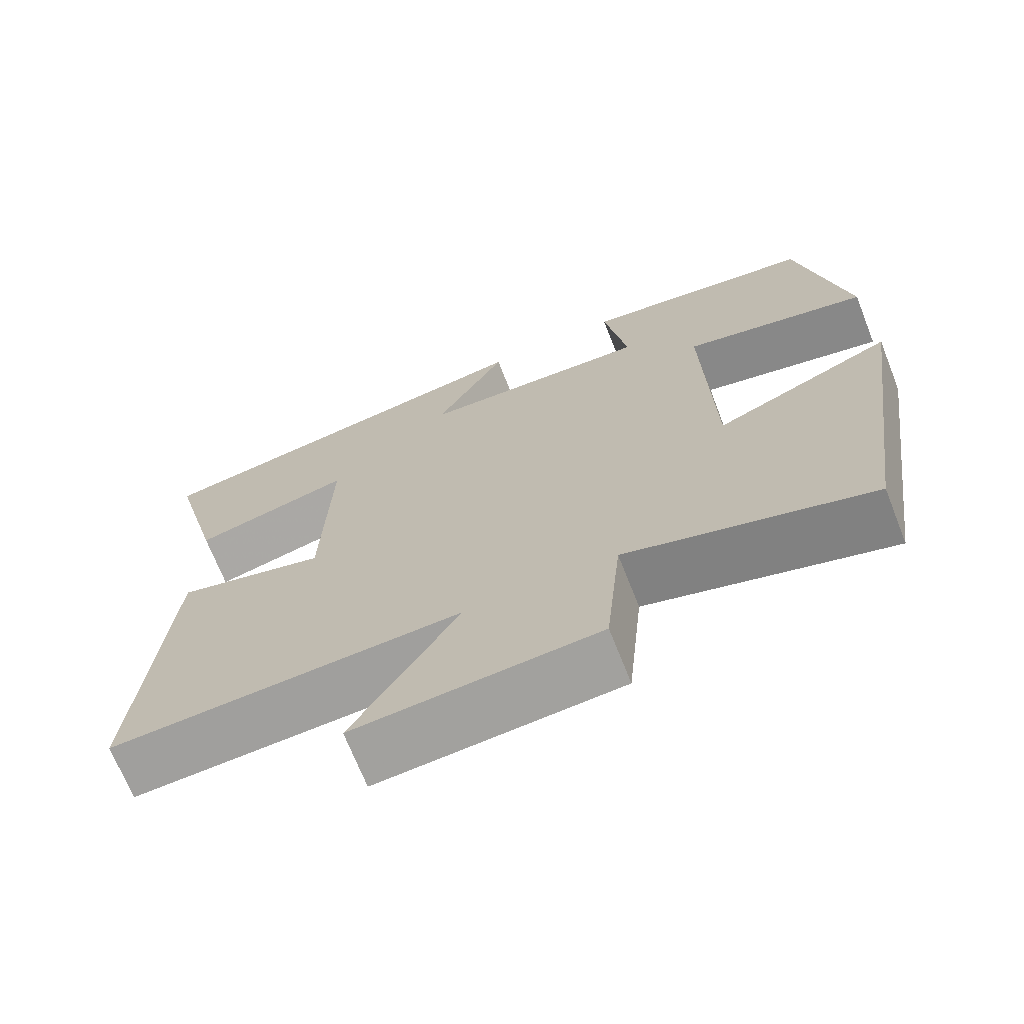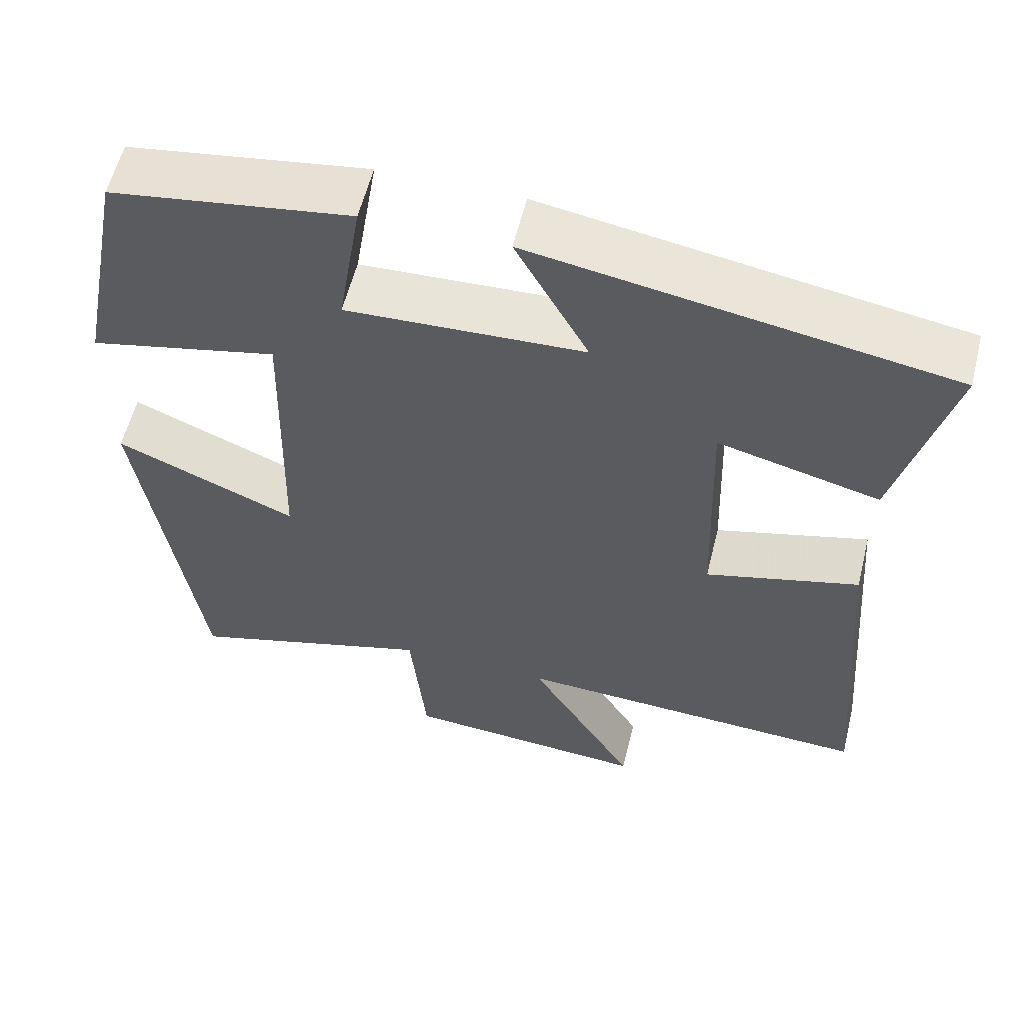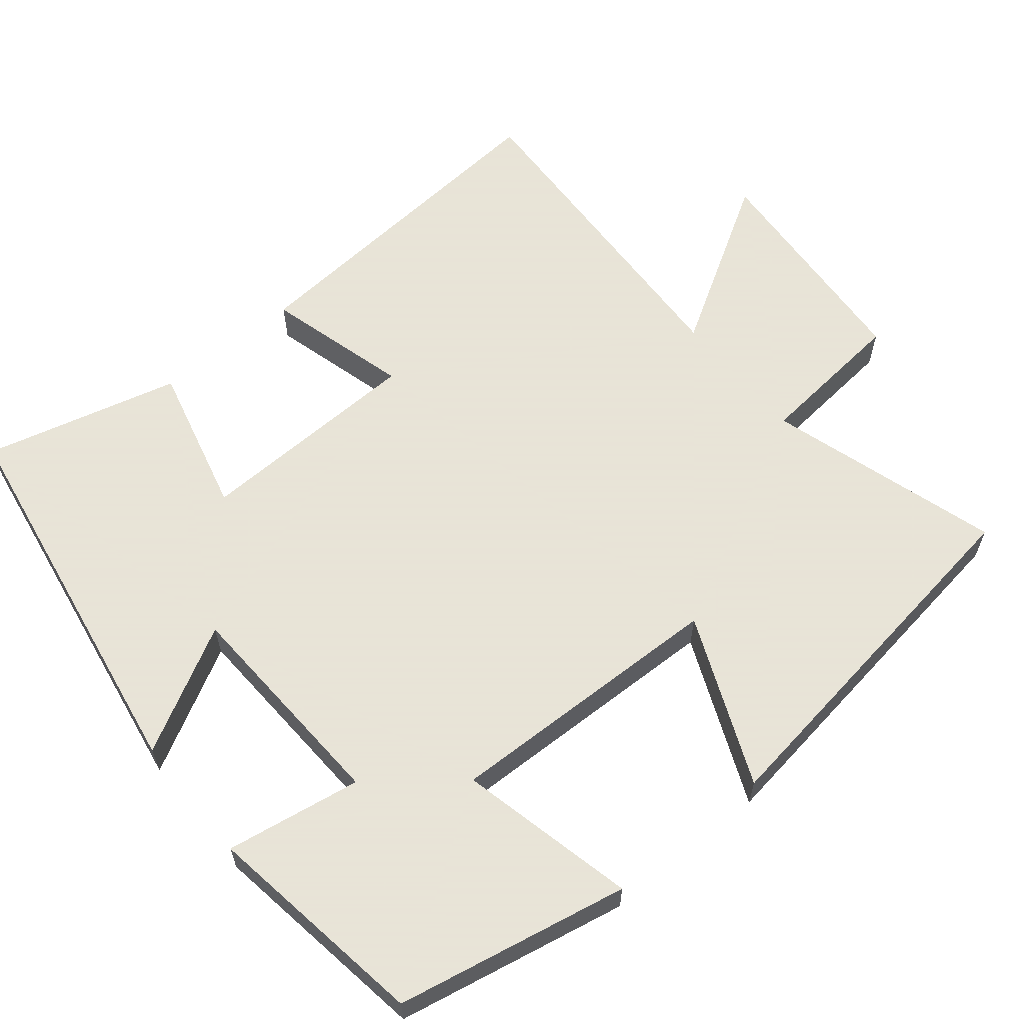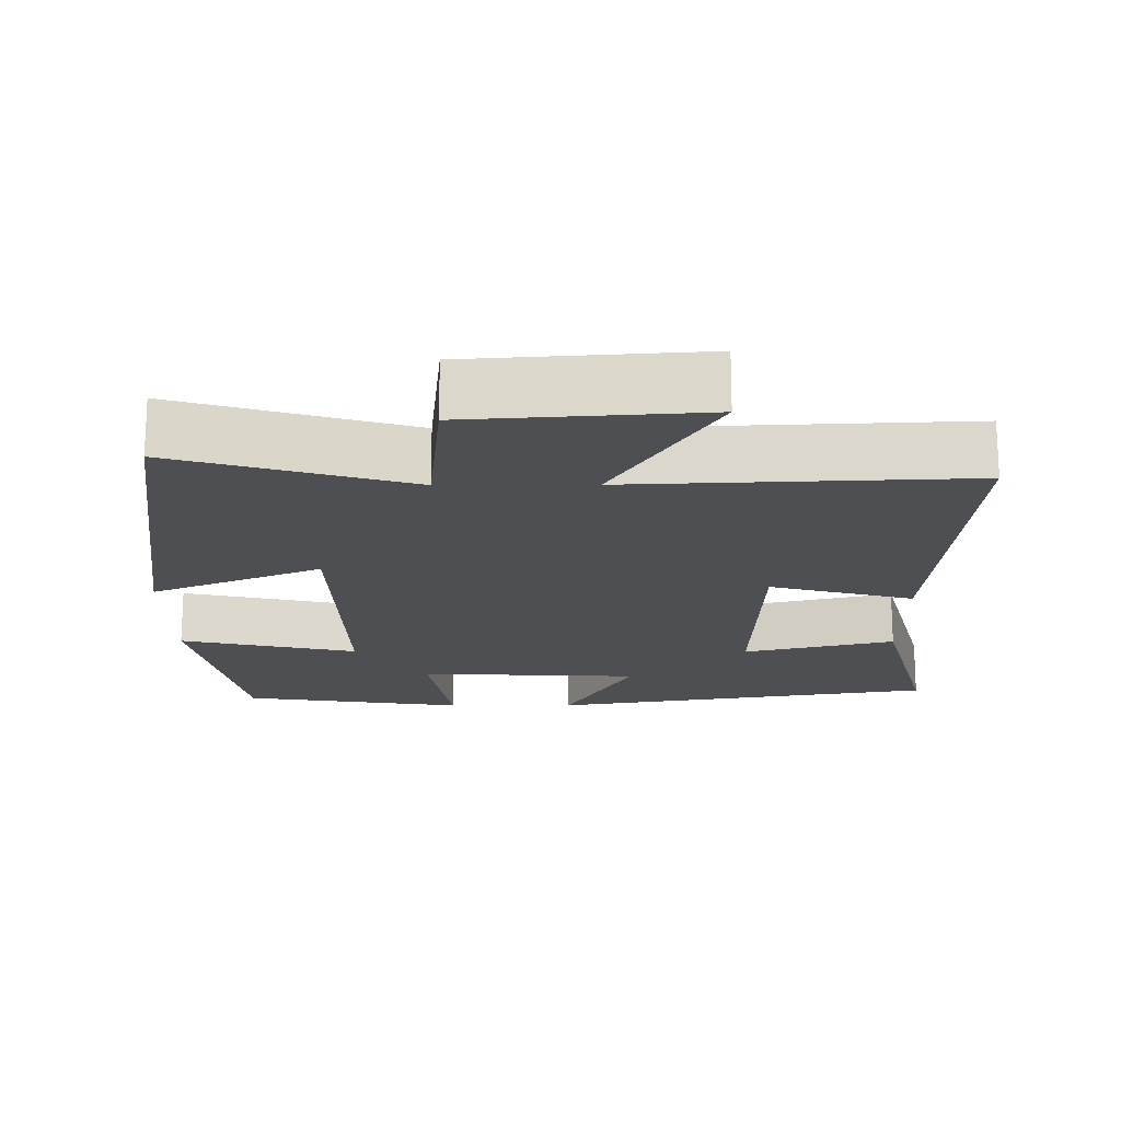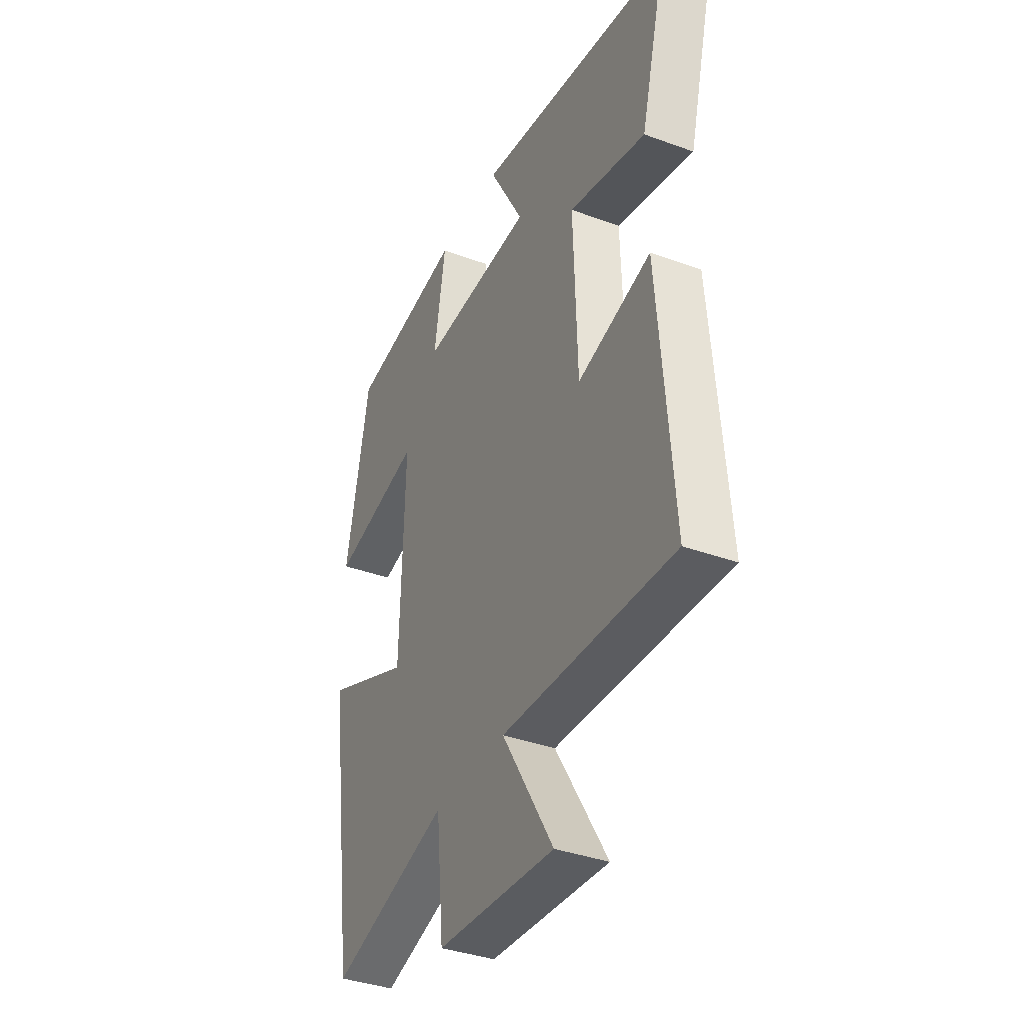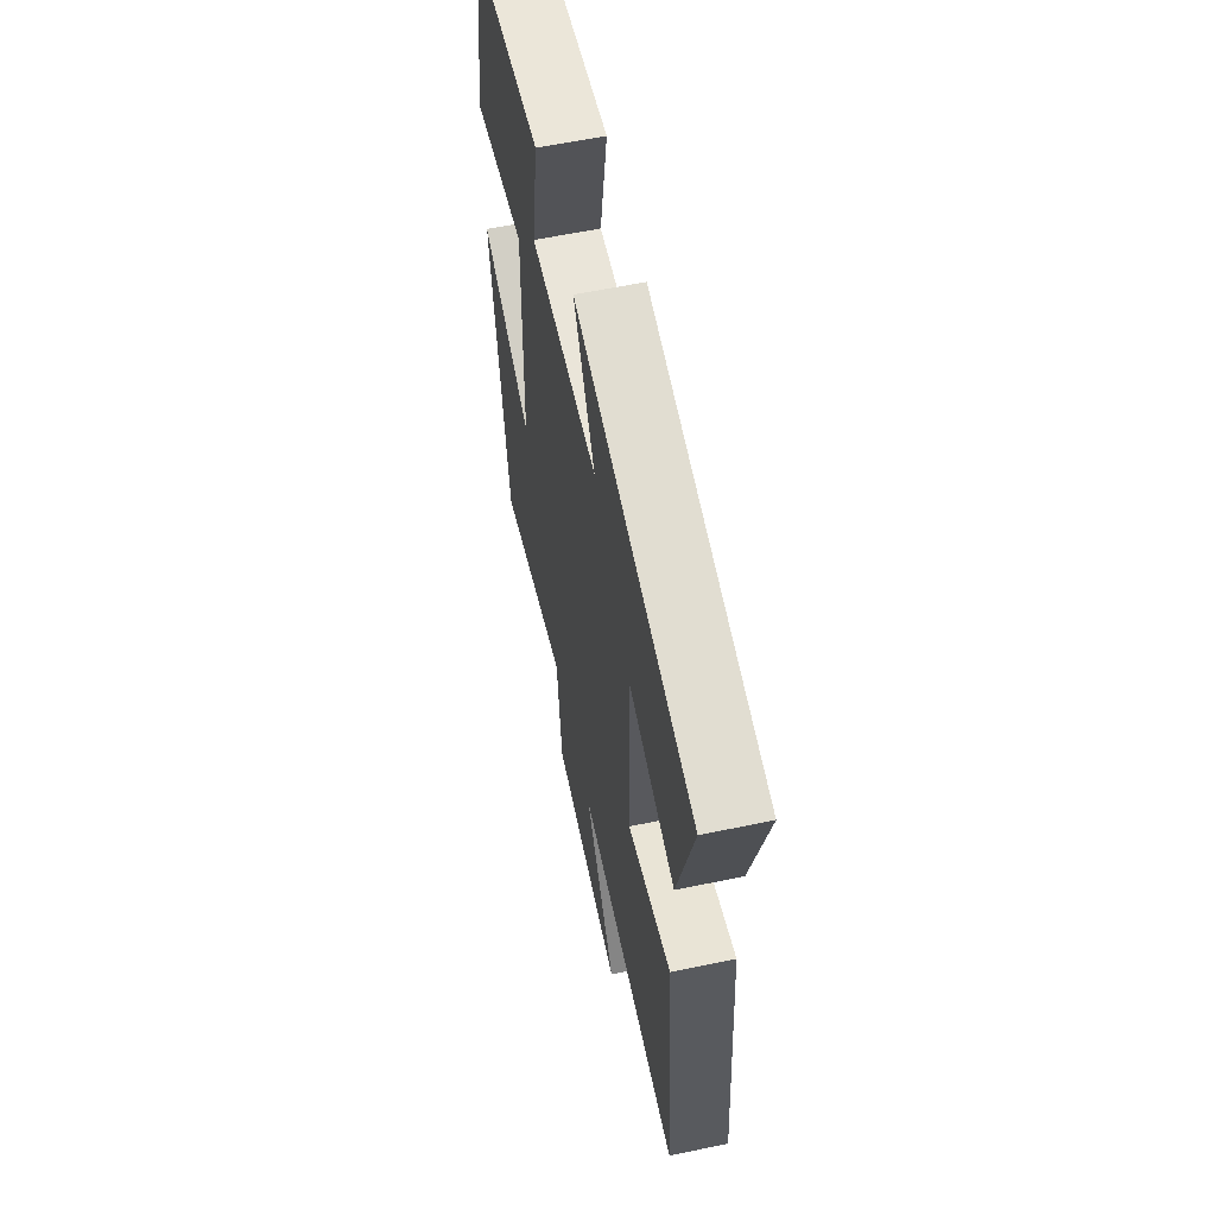
<metadata>
{"format":"obj","ext":"obj","renderer":"f3d","projection":"perspective","resolution":1024,"background":"white","views":[{"elev":-70.1,"azim":21.6,"up":"+Z"},{"elev":58.1,"azim":-166.1,"up":"+Z"},{"elev":61.4,"azim":50.7,"up":"+Y"},{"elev":-18.1,"azim":-179.7,"up":"+Y"},{"elev":-37.5,"azim":-115.1,"up":"+Z"},{"elev":60.1,"azim":-102.1,"up":"+Z"}]}
</metadata>
<code>
v 0.438 0.07 0.454
v 0.5 0.07 0.14
v 0.261 0.07 0.195
v 0.271 0.07 -0.187
v 0.5 0.07 -0.09
v 0.427 0.07 -0.595
v 0.113 0.07 -0.5
v 0.093 0.07 -0.704
v -0.219 0.07 -0.726
v -0.083 0.07 -0.5
v -0.537 0.07 -0.52
v -0.5 0.07 -0.055
v -0.306 0.07 -0.108
v -0.296 0.07 0.2
v -0.5 0.07 0.149
v -0.568 0.07 0.413
v -0.043 0.07 0.5
v -0.135 0.07 0.331
v 0.165 0.07 0.317
v 0.135 0.07 0.5
v 0.438 0 0.454
v 0.5 0 0.14
v 0.261 0 0.195
v 0.271 0 -0.187
v 0.5 0 -0.09
v 0.427 0 -0.595
v 0.113 0 -0.5
v 0.093 0 -0.704
v -0.219 0 -0.726
v -0.083 0 -0.5
v -0.537 0 -0.52
v -0.5 0 -0.055
v -0.306 0 -0.108
v -0.296 0 0.2
v -0.5 0 0.149
v -0.568 0 0.413
v -0.043 0 0.5
v -0.135 0 0.331
v 0.165 0 0.317
v 0.135 0 0.5
f 1 2 3
f 20 1 3
f 19 20 3
f 18 19 3 4
f 16 17 18
f 15 16 18
f 14 15 18
f 13 14 18 4
f 10 11 12 13
f 10 13 4
f 7 8 9 10
f 7 10 4 5
f 5 6 7
f 23 22 21
f 23 21 40
f 23 40 39
f 24 23 39 38
f 38 37 36
f 38 36 35
f 38 35 34
f 24 38 34 33
f 33 32 31 30
f 24 33 30
f 30 29 28 27
f 25 24 30 27
f 27 26 25
f 1 21 22 2
f 2 22 23 3
f 3 23 24 4
f 4 24 25 5
f 5 25 26 6
f 6 26 27 7
f 7 27 28 8
f 8 28 29 9
f 9 29 30 10
f 10 30 31 11
f 11 31 32 12
f 12 32 33 13
f 13 33 34 14
f 14 34 35 15
f 15 35 36 16
f 16 36 37 17
f 17 37 38 18
f 18 38 39 19
f 19 39 40 20
f 20 40 21 1

</code>
